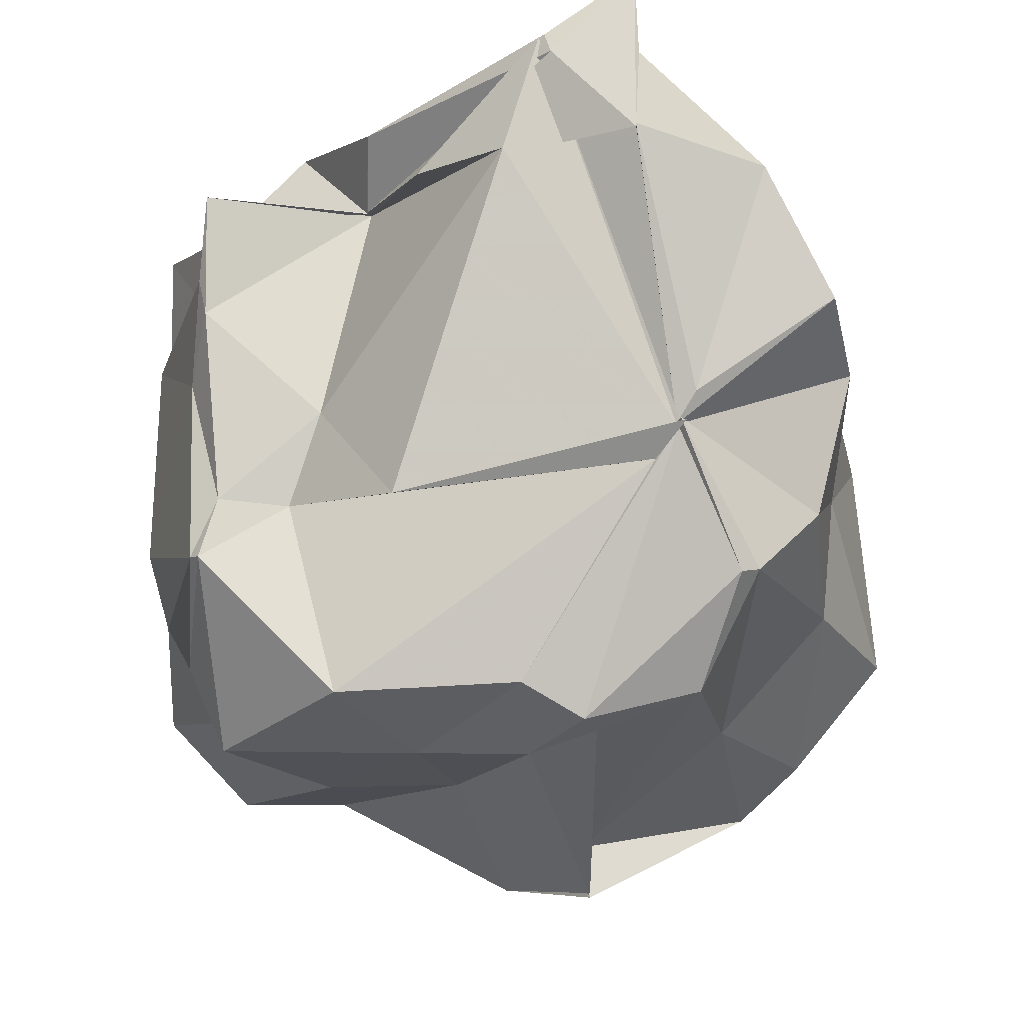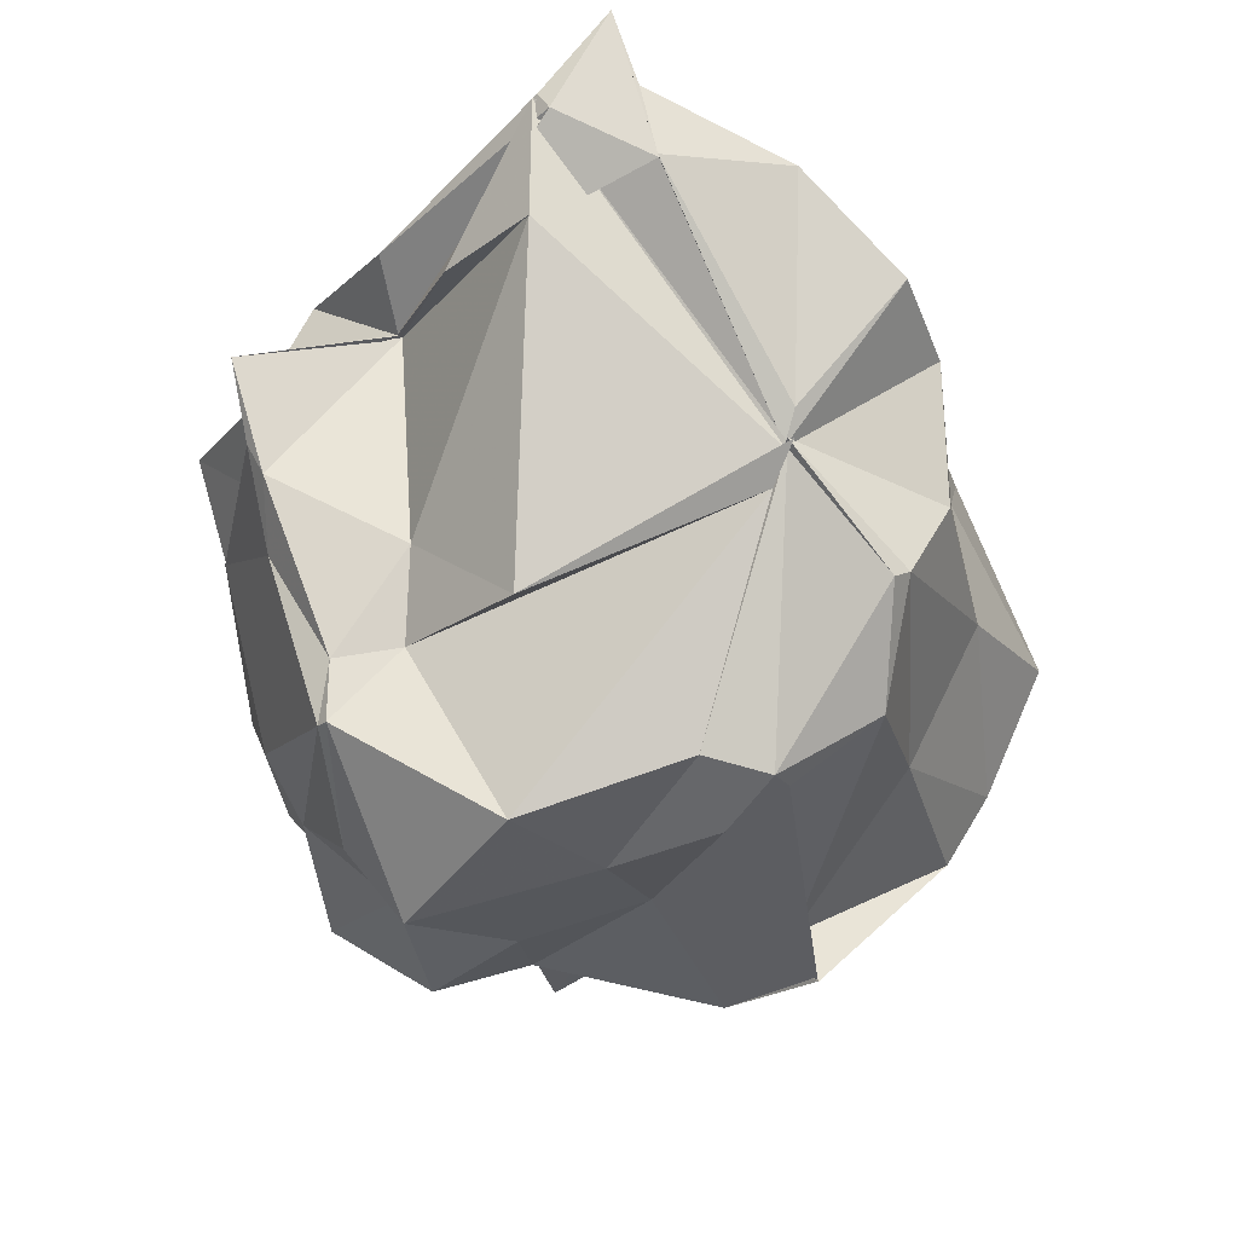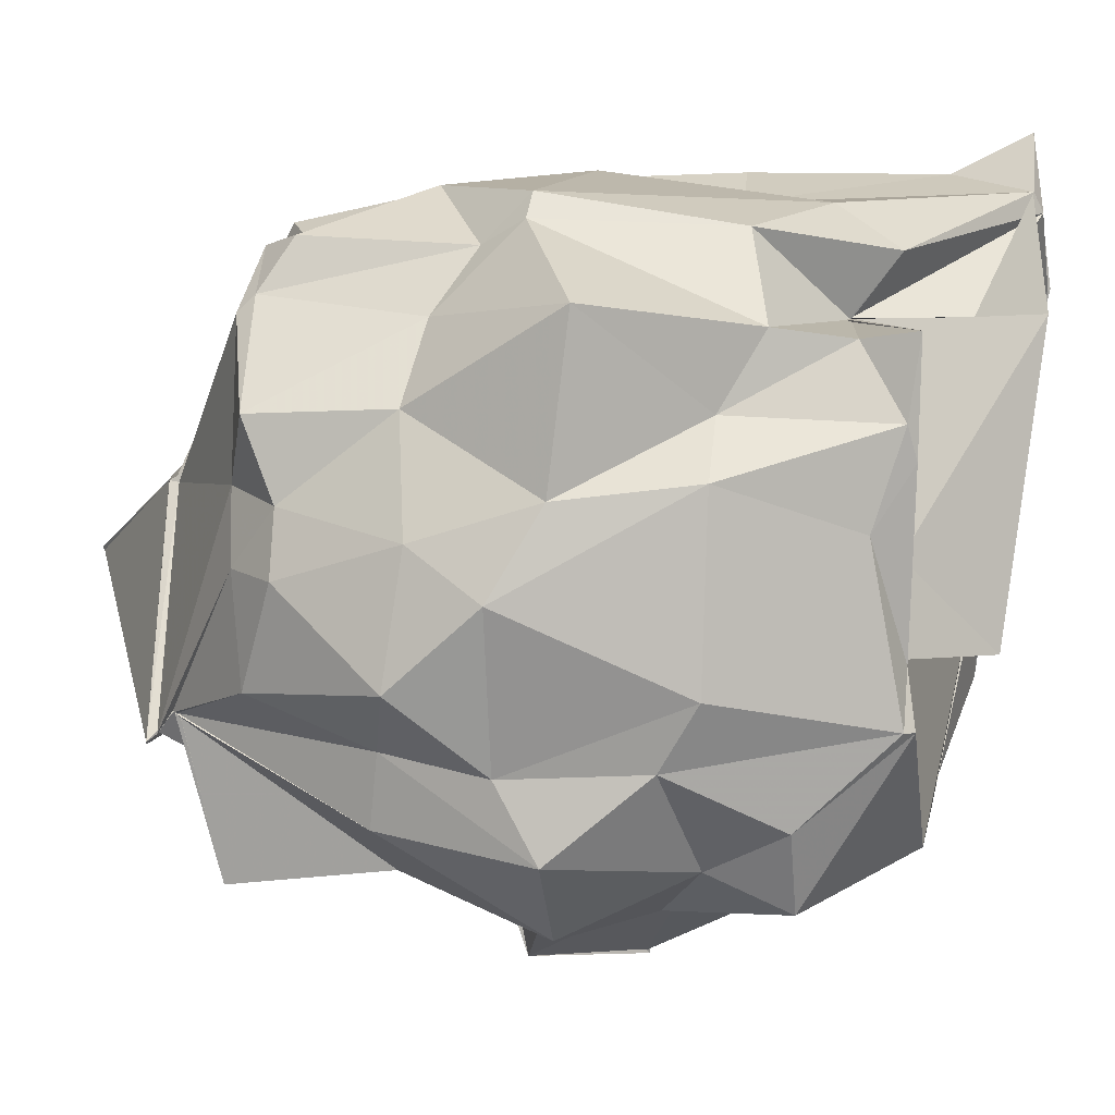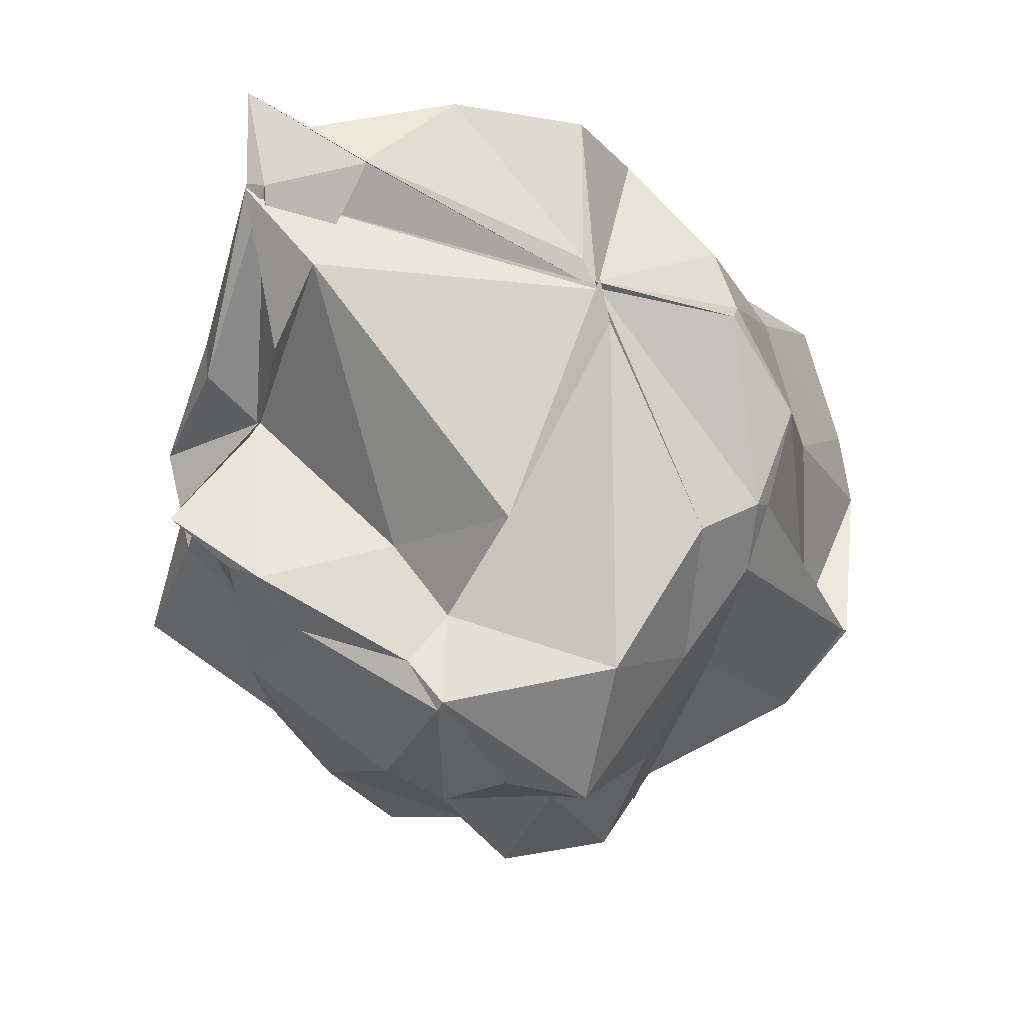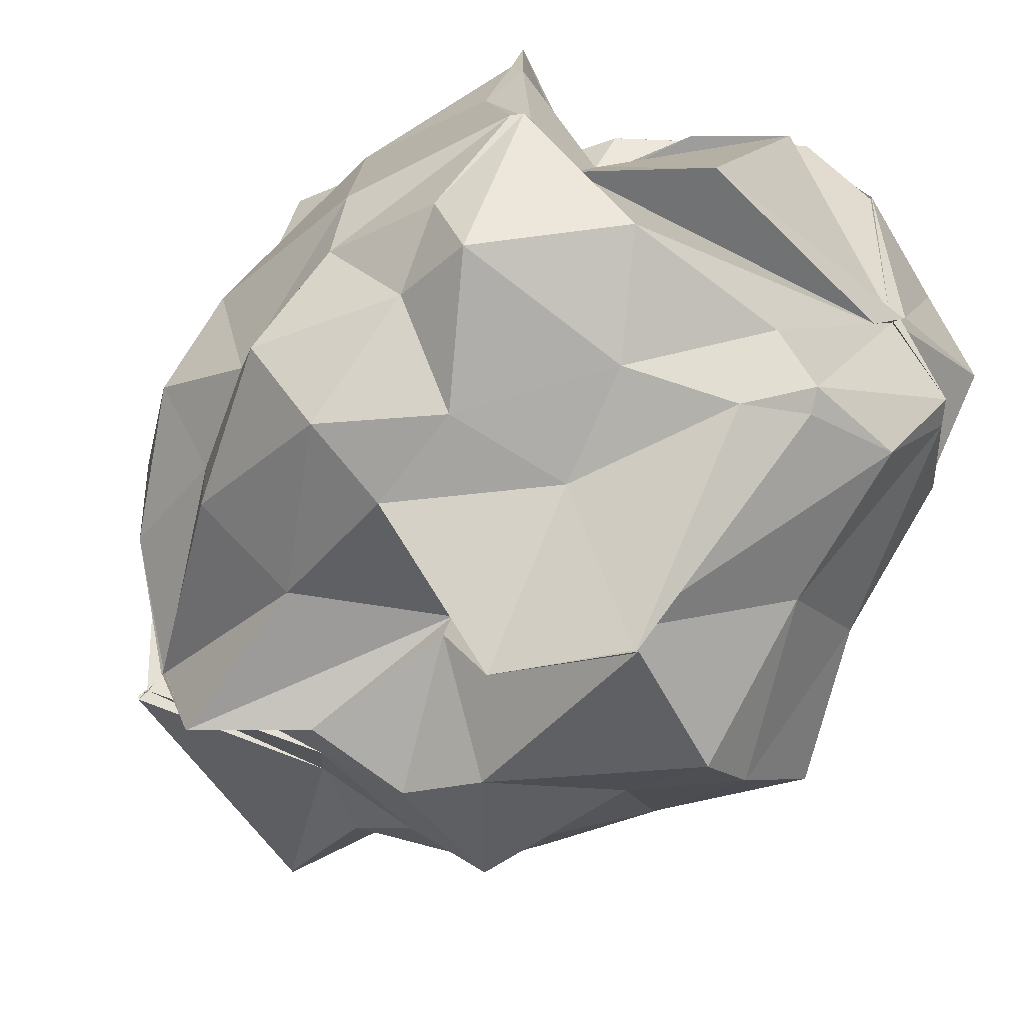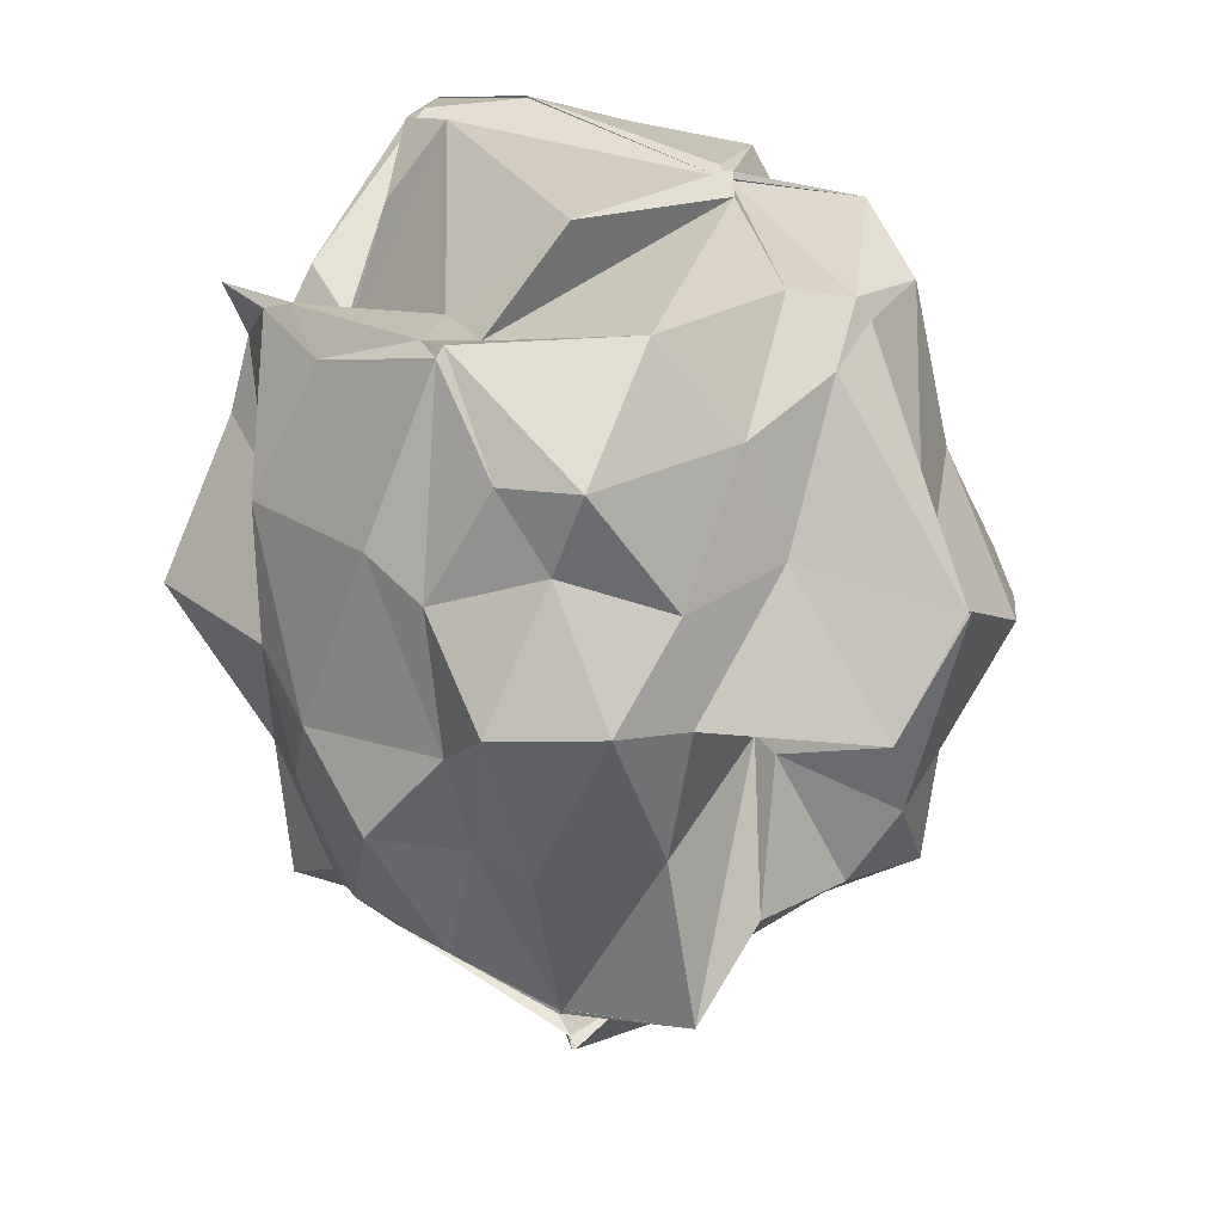
<metadata>
{"format":"obj","ext":"obj","renderer":"f3d","projection":"perspective","resolution":1024,"background":"white","views":[{"elev":-12.1,"azim":-0.6,"up":"+Y"},{"elev":73.8,"azim":-15.7,"up":"+Z"},{"elev":6.7,"azim":-84.7,"up":"+Y"},{"elev":73.0,"azim":-55.6,"up":"+Z"},{"elev":-70.2,"azim":-42.4,"up":"+Y"},{"elev":18.6,"azim":-41.0,"up":"+Z"}]}
</metadata>
<code>
v 0.4966 -0.3583 1.787
v -0.0316 -0.118 -0.3516
v 0.9566 -0.1638 1.546
v 0.889 -0.032 1.797
v 0.7173 0.2932 1.842
v 0.4049 0.5661 1.906
v 0.3747 0.6726 1.669
v 0.1708 0.6244 1.875
v -0.2799 0.4795 1.535
v -0.2833 0.3112 1.407
v -0.6275 0.279 1.424
v -0.7073 0.08581 1.537
v -0.7282 -0.1714 1.453
v -0.7129 -0.6365 1.538
v -0.736 -0.8776 1.278
v -0.642 -1.093 1.289
v -0.145 -1.103 1.328
v 0.139 -1.119 1.459
v 0.3042 -1.074 1.552
v 0.5586 -0.9834 1.606
v 0.6996 -0.6962 1.707
v 0.8675 -0.5256 1.545
v 0.954 -0.07964 1.174
v 0.9398 0.2344 1.064
v 0.7521 0.4333 1.117
v 0.5143 0.6801 1.129
v 0.2868 0.5986 1.127
v -0.1631 0.596 1.365
v -0.4677 0.5394 1.168
v -0.6732 0.3076 1.214
v -0.7074 0.1046 1.094
v -0.8529 -0.04222 1.085
v -0.8731 -0.5453 1.07
v -0.8306 -0.7221 0.9671
v -0.6565 -0.9897 1.067
v -0.3872 -1.149 0.9545
v -0.04394 -1.148 1.016
v 0.3112 -1.43 0.8754
v 0.2861 -1.303 0.8665
v 0.6481 -1.029 1.16
v 0.9276 -0.7188 1.126
v 0.954 -0.405 1.147
v 0.9381 0.0925 0.7338
v 0.9267 0.3378 0.7507
v 0.6471 0.6032 0.7581
v 0.3559 0.6641 0.7322
v 0.08301 0.68 0.7567
v -0.4285 0.6242 0.641
v -0.4843 0.5587 0.6291
v -0.8693 0.3685 0.7694
v -0.8687 -0.08571 0.7139
v -0.9148 -0.3227 0.5732
v -0.7976 -0.7473 0.5789
v -0.8408 -0.949 0.6945
v -0.6295 -1.172 0.7082
v -0.3646 -1.167 0.6622
v 0.08898 -1.397 0.574
v 0.3112 -1.438 0.8863
v 0.7376 -1.216 0.7103
v 0.894 -1.071 0.7068
v 1.122 -0.7909 0.7407
v 1.07 -0.2353 0.7264
v 0.874 0.134 0.3199
v 0.6708 0.3659 0.3624
v 0.3843 0.6109 0.3234
v 0.252 0.6476 0.4037
v -0.1518 0.6402 0.3789
v -0.432 0.4937 0.514
v -0.5358 0.3242 0.4006
v -0.7079 0.1144 0.3533
v -0.8498 -0.1887 0.3808
v -0.8924 -0.5379 0.3317
v -0.6828 -0.7069 0.2904
v -0.6536 -0.9047 0.268
v -0.3568 -1.068 0.2901
v 0.02936 -0.9702 0.4985
v 0.02428 -1.053 0.4705
v 0.3373 -1.207 0.2788
v 0.6935 -1.03 0.4577
v 0.9001 -0.7387 0.3692
v 1.016 -0.5294 0.3674
v 1.007 -0.1201 0.2166
v 0.8298 0.2172 0.07826
v 0.5185 0.3637 0.1889
v 0.08885 0.5459 -0.03804
v -0.1131 0.4866 0.05208
v -0.3622 0.5172 0.04866
v -0.4116 0.3737 -0.04317
v -0.6727 0.09836 -0.03357
v -0.6952 -0.119 0.0514
v -0.7513 -0.2929 0.04737
v -0.6639 -0.5726 -0.03919
v -0.3727 -0.6743 -0.2628
v -0.3745 -0.6752 -0.2683
v -0.311 -1.125 -0.1622
v -0.06194 -1.097 0.05068
v 0.2343 -1.109 0.0778
v 0.5681 -1.063 0.03255
v 0.6974 -0.8412 0.1512
v 0.7807 -0.6226 0.0348
v 0.8902 -0.3582 0.01022
v 0.8602 -0.1057 0.05205
v 0.4925 -0.3514 1.784
v 0.5423 -0.2707 1.808
v 0.3936 0.37 1.938
v 0.3966 0.7822 1.887
v 0.1867 0.5708 1.901
v -0.2858 0.3145 1.405
v -0.69 0.3008 1.569
v -0.6872 -0.005444 1.562
v -0.6455 -0.4876 1.546
v -0.6904 -0.6387 1.566
v -0.345 -0.9851 1.599
v 0.1156 -0.9651 1.638
v 0.2715 -1.053 1.613
v 0.6495 -0.7124 1.769
v 0.5041 -0.3378 1.806
v 0.5011 -0.3481 1.781
v 0.496 -0.3442 1.782
v 0.3945 0.3639 1.932
v -0.1468 0.3142 1.713
v -0.2748 0.3125 1.385
v -0.3918 -0.261 1.533
v -0.4684 -0.5007 1.518
v 0.4442 -0.4302 1.755
v 0.5016 -0.3491 1.782
v 0.4956 -0.3457 1.787
v 0.5046 -0.3462 1.792
v 0.1575 0.6197 1.872
v 0.06805 0.3152 1.91
v -0.1995 -0.5242 1.787
v 0.5185 -0.3435 1.811
v 0.6524 0.1803 -0.07077
v 0.4071 0.3741 -0.1129
v 0.1217 0.4385 -0.09827
v -0.2706 0.4915 -0.04308
v -0.4131 0.328 -0.09094
v -0.5313 -0.08411 -0.08439
v -0.6188 -0.2777 -0.071
v -0.3698 -0.6742 -0.2763
v -0.3731 -0.6608 -0.2684
v -0.3785 -0.6582 -0.2598
v 0.02661 -0.9906 -0.02608
v 0.385 -0.8846 -0.07372
v 0.6212 -0.8256 -0.03516
v 0.6761 -0.4905 -0.05398
v 0.6773 -0.1658 -0.07911
v 0.3814 0.07843 -0.2168
v -0.03026 -0.1178 -0.3351
v -0.03472 -0.09556 -0.3105
v -0.03709 -0.1247 -0.3246
v -0.3842 -0.7266 -0.3124
v -0.3757 -0.6905 -0.2857
v -0.38 -0.7201 -0.3134
v 0.1447 -0.6752 -0.184
v 0.3419 -0.6557 -0.267
v 0.4863 -0.4052 -0.2843
v 0.3866 -0.3459 -0.6373
v -0.03035 -0.1205 -0.3518
v -0.3958 -0.7447 -0.3378
v -0.39 -0.752 -0.338
v 0.3812 -0.3528 -0.6307
f 3 23 4
f 4 23 24
f 4 24 5
f 5 24 25
f 5 25 6
f 6 25 26
f 6 26 7
f 7 26 27
f 7 27 8
f 8 27 28
f 8 28 9
f 9 28 29
f 9 29 10
f 10 29 30
f 10 30 11
f 11 30 31
f 11 31 12
f 12 31 32
f 12 32 13
f 13 32 33
f 13 33 14
f 14 33 34
f 14 34 15
f 15 34 35
f 15 35 16
f 16 35 36
f 16 36 17
f 17 36 37
f 17 37 18
f 18 37 38
f 18 38 19
f 19 38 39
f 19 39 20
f 20 39 40
f 20 40 21
f 21 40 41
f 21 41 22
f 22 41 42
f 22 42 3
f 3 42 23
f 23 43 24
f 24 43 44
f 24 44 25
f 25 44 45
f 25 45 26
f 26 45 46
f 26 46 27
f 27 46 47
f 27 47 28
f 28 47 48
f 28 48 29
f 29 48 49
f 29 49 30
f 30 49 50
f 30 50 31
f 31 50 51
f 31 51 32
f 32 51 52
f 32 52 33
f 33 52 53
f 33 53 34
f 34 53 54
f 34 54 35
f 35 54 55
f 35 55 36
f 36 55 56
f 36 56 37
f 37 56 57
f 37 57 38
f 38 57 58
f 38 58 39
f 39 58 59
f 39 59 40
f 40 59 60
f 40 60 41
f 41 60 61
f 41 61 42
f 42 61 62
f 42 62 23
f 23 62 43
f 43 63 44
f 44 63 64
f 44 64 45
f 45 64 65
f 45 65 46
f 46 65 66
f 46 66 47
f 47 66 67
f 47 67 48
f 48 67 68
f 48 68 49
f 49 68 69
f 49 69 50
f 50 69 70
f 50 70 51
f 51 70 71
f 51 71 52
f 52 71 72
f 52 72 53
f 53 72 73
f 53 73 54
f 54 73 74
f 54 74 55
f 55 74 75
f 55 75 56
f 56 75 76
f 56 76 57
f 57 76 77
f 57 77 58
f 58 77 78
f 58 78 59
f 59 78 79
f 59 79 60
f 60 79 80
f 60 80 61
f 61 80 81
f 61 81 62
f 62 81 82
f 62 82 43
f 43 82 63
f 63 83 64
f 64 83 84
f 64 84 65
f 65 84 85
f 65 85 66
f 66 85 86
f 66 86 67
f 67 86 87
f 67 87 68
f 68 87 88
f 68 88 69
f 69 88 89
f 69 89 70
f 70 89 90
f 70 90 71
f 71 90 91
f 71 91 72
f 72 91 92
f 72 92 73
f 73 92 93
f 73 93 74
f 74 93 94
f 74 94 75
f 75 94 95
f 75 95 76
f 76 95 96
f 76 96 77
f 77 96 97
f 77 97 78
f 78 97 98
f 78 98 79
f 79 98 99
f 79 99 80
f 80 99 100
f 80 100 81
f 81 100 101
f 81 101 82
f 82 101 102
f 82 102 63
f 63 102 83
f 103 104 118
f 104 119 118
f 104 105 119
f 105 120 119
f 105 106 120
f 106 107 120
f 107 121 120
f 107 108 121
f 108 122 121
f 108 109 122
f 109 110 122
f 110 123 122
f 110 111 123
f 111 124 123
f 111 112 124
f 112 113 124
f 113 125 124
f 113 114 125
f 114 126 125
f 114 115 126
f 115 116 126
f 116 127 126
f 116 117 127
f 117 118 127
f 117 103 118
f 118 119 128
f 119 129 128
f 119 120 129
f 120 121 129
f 121 130 129
f 121 122 130
f 122 123 130
f 123 131 130
f 123 124 131
f 124 125 131
f 125 132 131
f 125 126 132
f 126 127 132
f 127 128 132
f 127 118 128
f 133 148 134
f 134 148 149
f 134 149 135
f 135 149 150
f 135 150 136
f 136 150 137
f 137 150 151
f 137 151 138
f 138 151 152
f 138 152 139
f 139 152 140
f 140 152 153
f 140 153 141
f 141 153 154
f 141 154 142
f 142 154 143
f 143 154 155
f 143 155 144
f 144 155 156
f 144 156 145
f 145 156 146
f 146 156 157
f 146 157 147
f 147 157 148
f 147 148 133
f 148 158 149
f 149 158 159
f 149 159 150
f 150 159 151
f 151 159 160
f 151 160 152
f 152 160 153
f 153 160 161
f 153 161 154
f 154 161 155
f 155 161 162
f 155 162 156
f 156 162 157
f 157 162 158
f 157 158 148
f 3 4 103
f 103 4 104
f 4 5 104
f 104 5 105
f 5 6 105
f 105 6 106
f 6 7 106
f 7 8 106
f 106 8 107
f 8 9 107
f 107 9 108
f 9 10 108
f 108 10 109
f 10 11 109
f 11 12 109
f 109 12 110
f 12 13 110
f 110 13 111
f 13 14 111
f 111 14 112
f 14 15 112
f 15 16 112
f 112 16 113
f 16 17 113
f 113 17 114
f 17 18 114
f 114 18 115
f 18 19 115
f 19 20 115
f 115 20 116
f 20 21 116
f 116 21 117
f 21 22 117
f 117 22 103
f 22 3 103
f 83 133 84
f 84 133 134
f 84 134 85
f 85 134 135
f 85 135 86
f 86 135 136
f 86 136 87
f 87 136 88
f 88 136 137
f 88 137 89
f 89 137 138
f 89 138 90
f 90 138 139
f 90 139 91
f 91 139 92
f 92 139 140
f 92 140 93
f 93 140 141
f 93 141 94
f 94 141 142
f 94 142 95
f 95 142 96
f 96 142 143
f 96 143 97
f 97 143 144
f 97 144 98
f 98 144 145
f 98 145 99
f 99 145 100
f 100 145 146
f 100 146 101
f 101 146 147
f 101 147 102
f 102 147 133
f 102 133 83
f 128 129 1
f 129 130 1
f 130 131 1
f 131 132 1
f 132 128 1
f 159 158 2
f 160 159 2
f 161 160 2
f 162 161 2
f 158 162 2

</code>
